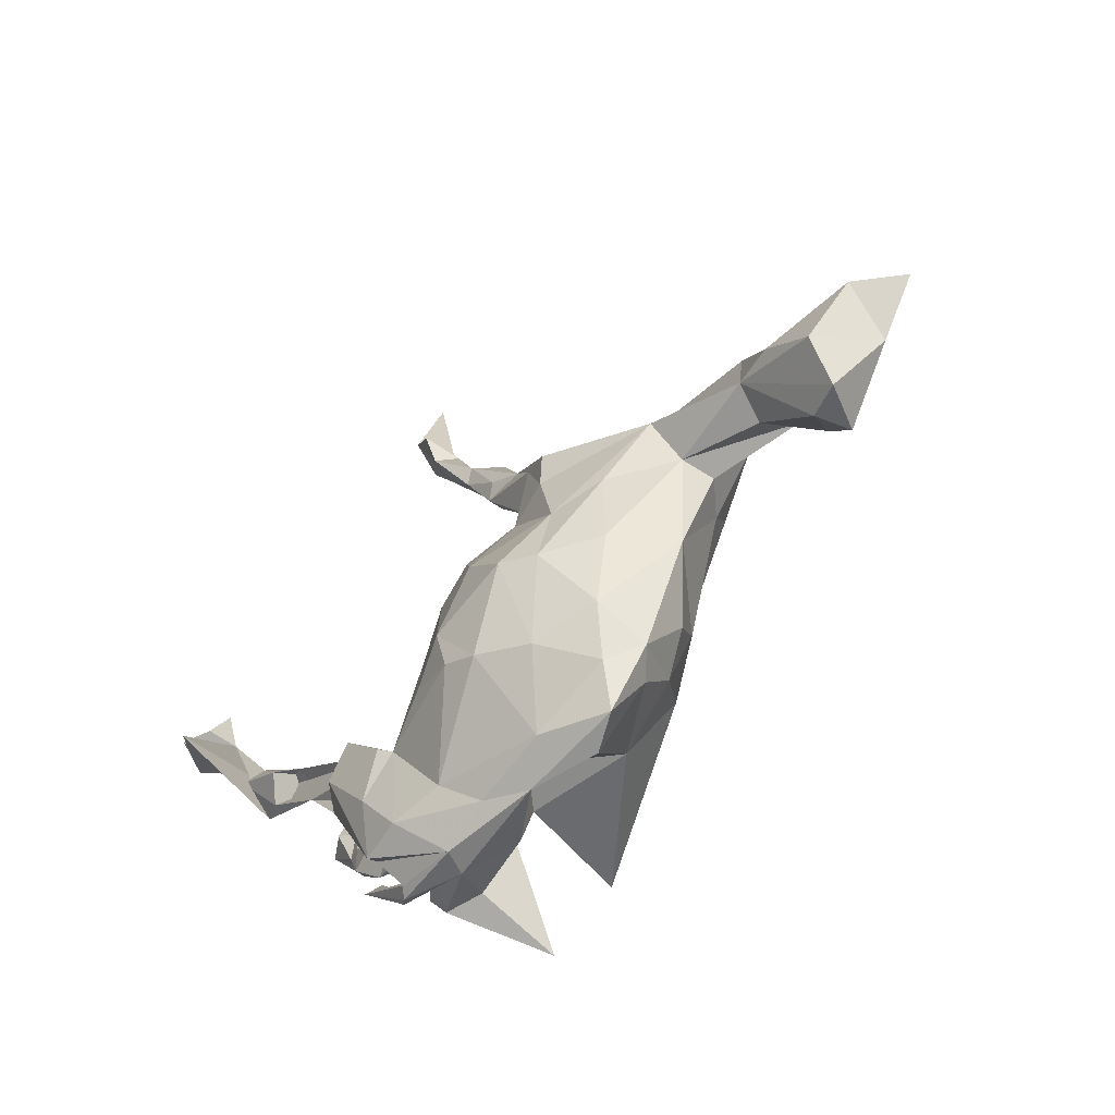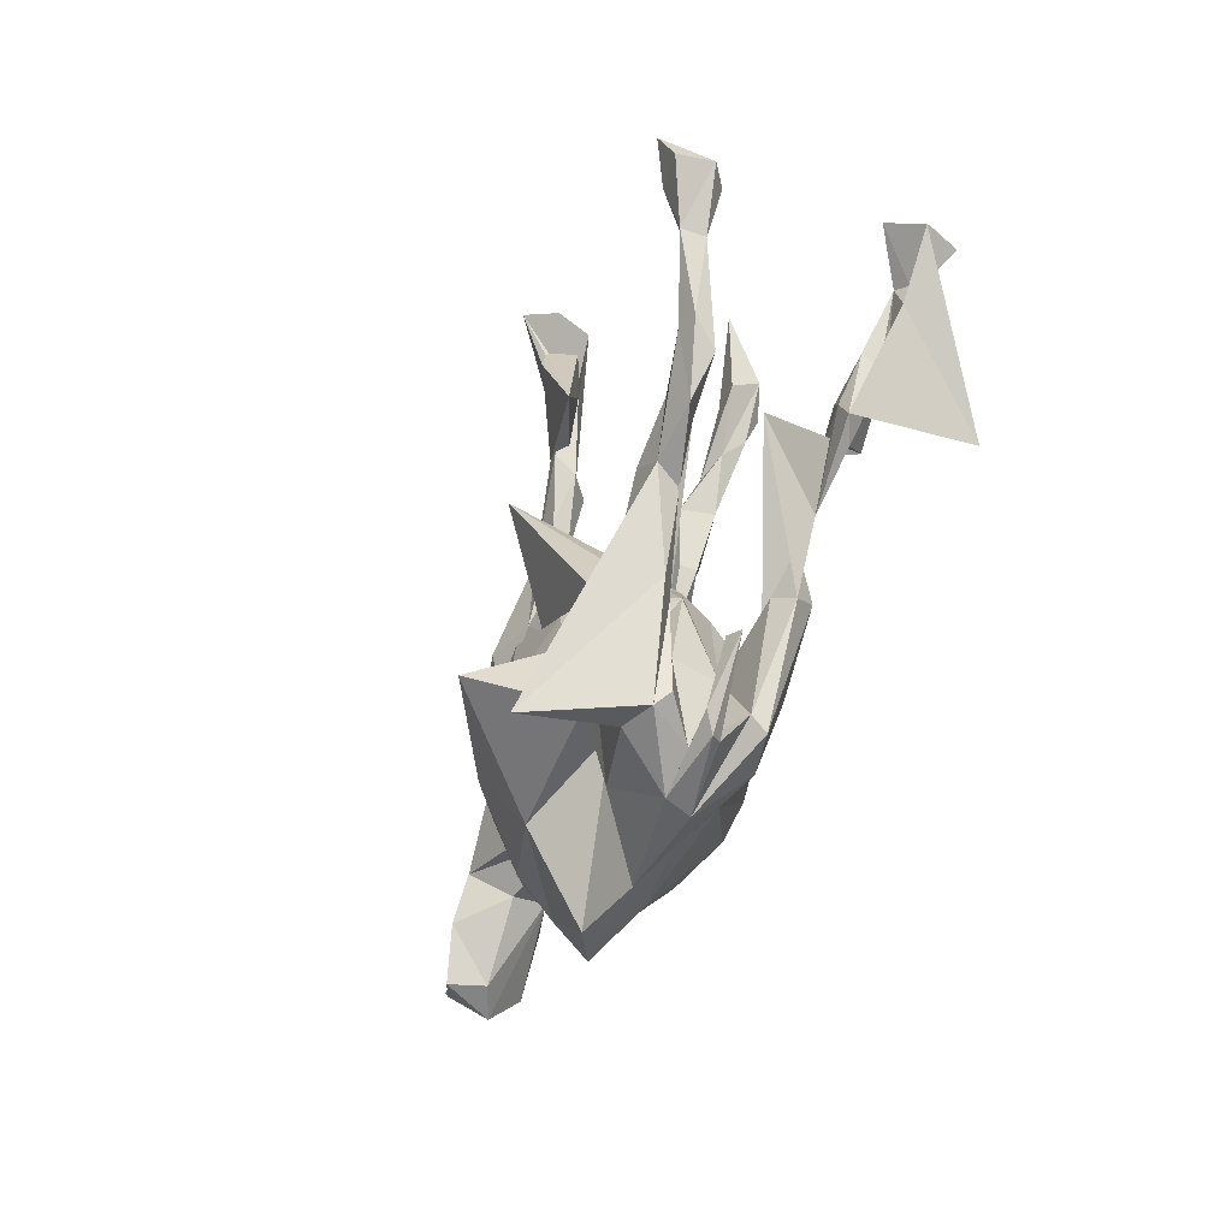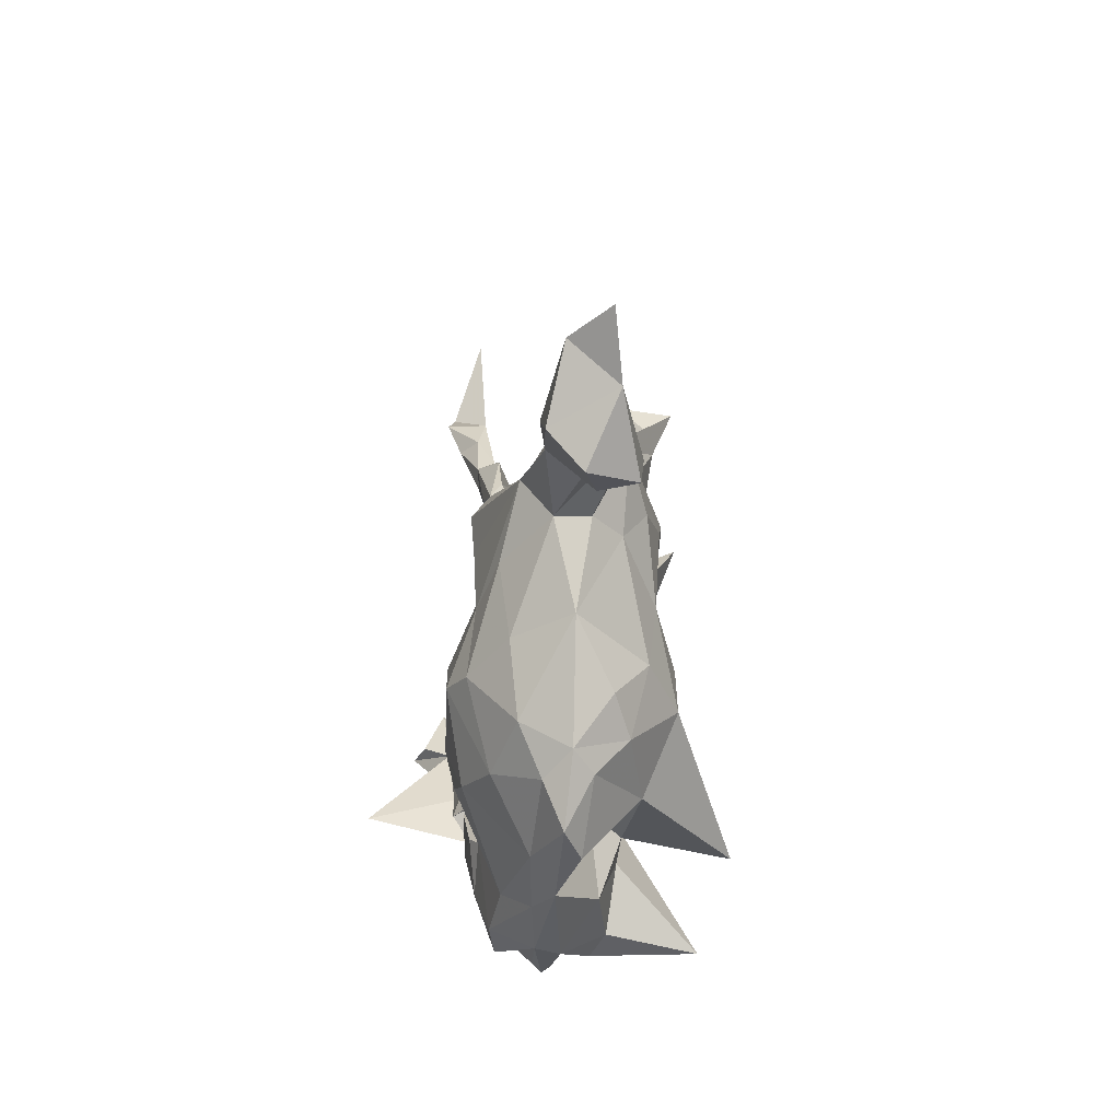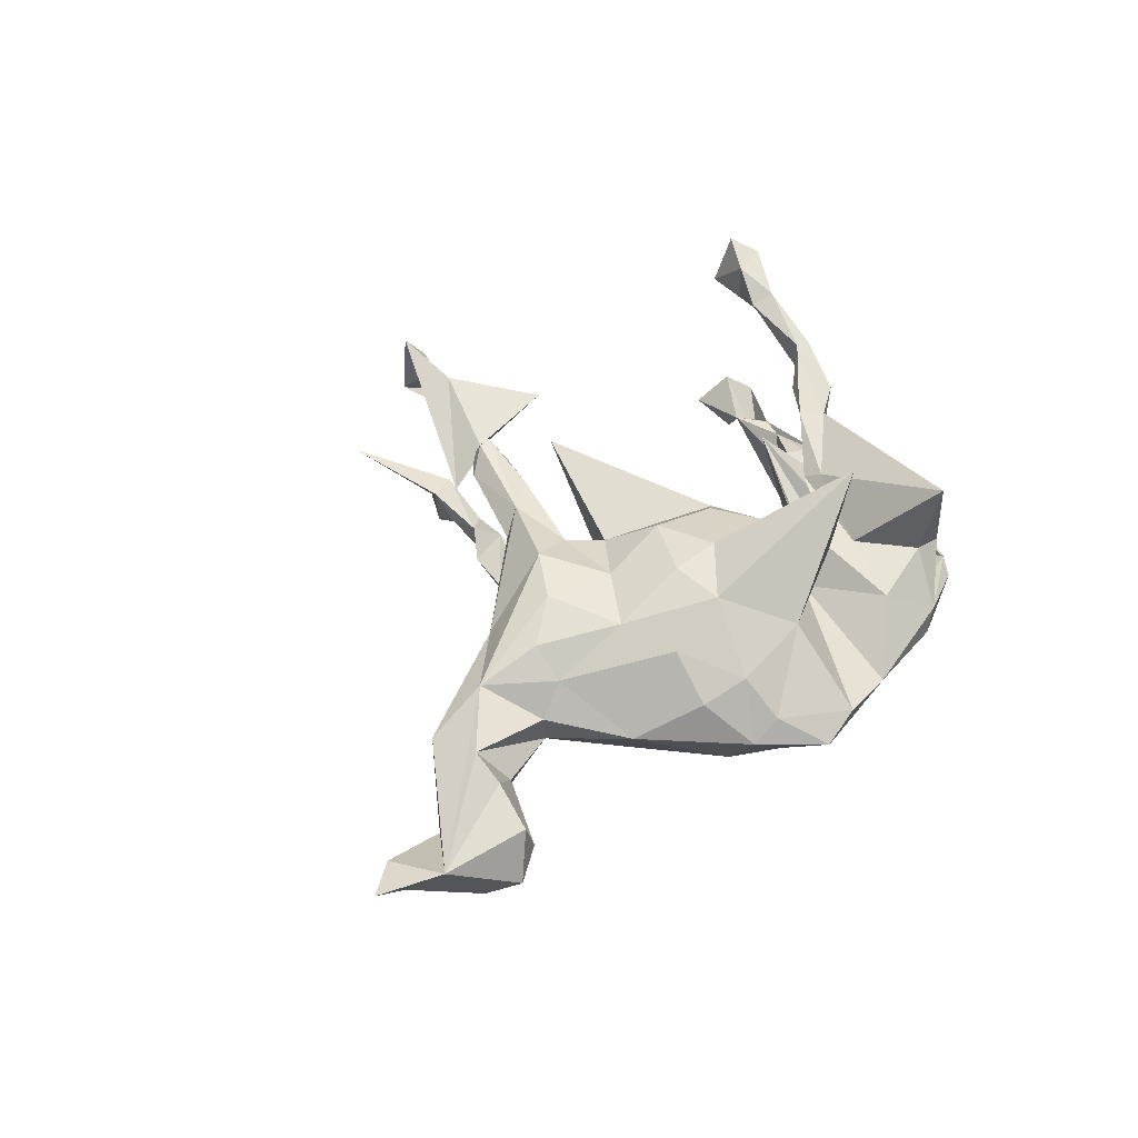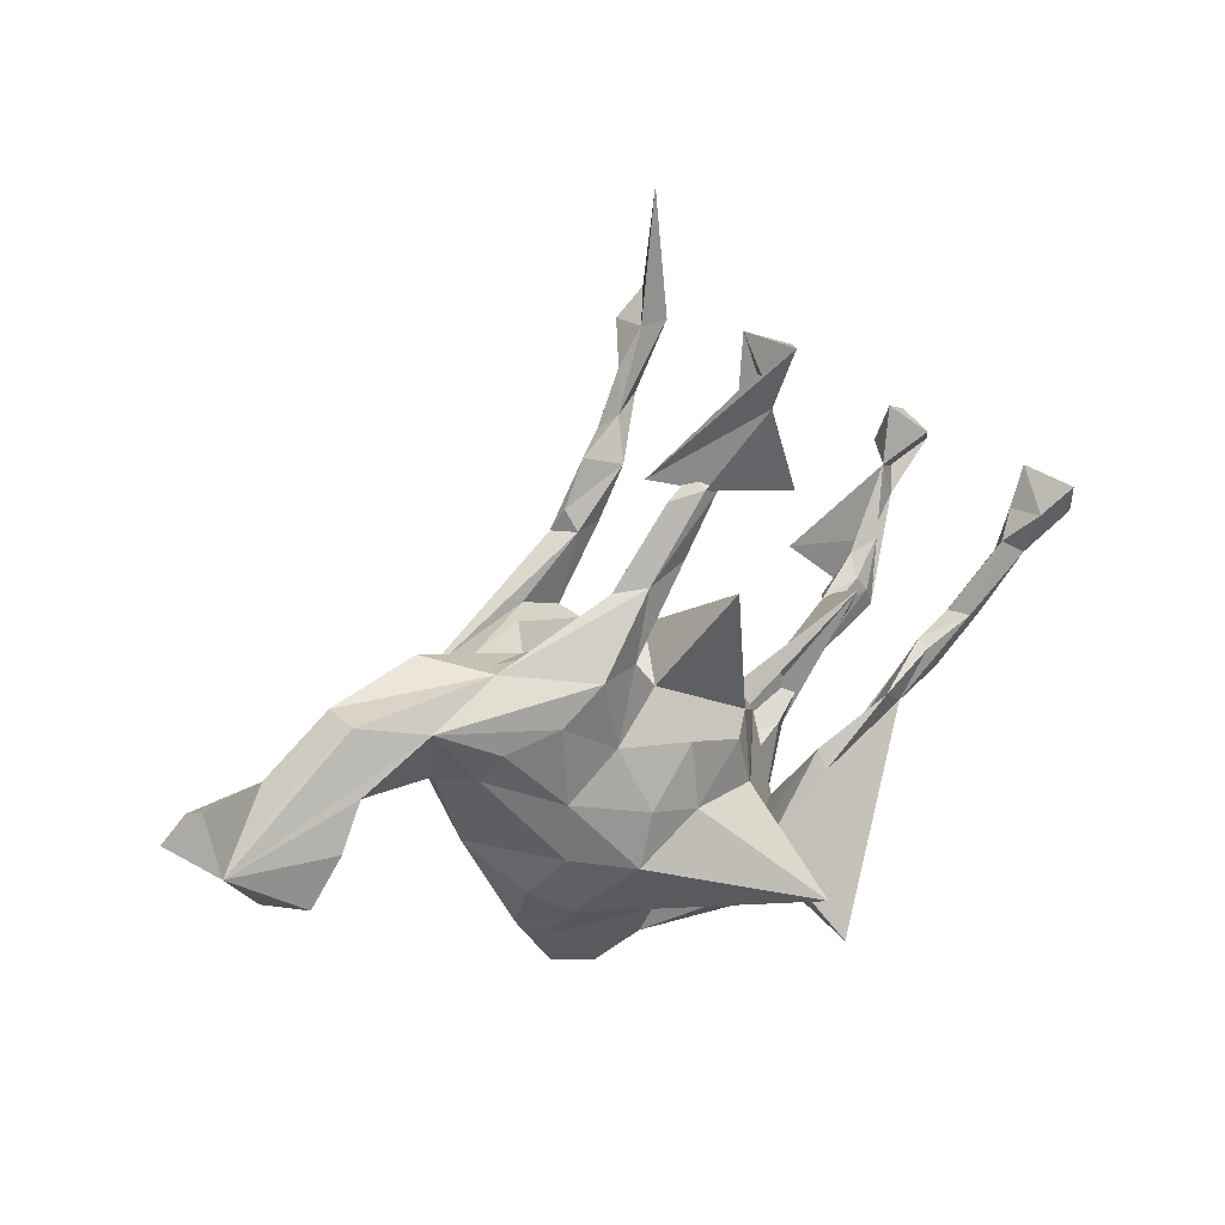
<metadata>
{"format":"obj","ext":"obj","renderer":"f3d","projection":"perspective","resolution":1024,"background":"white","views":[{"elev":-59.1,"azim":-132.2,"up":"+Y"},{"elev":-48.0,"azim":69.3,"up":"+Y"},{"elev":-35.8,"azim":-95.0,"up":"+Y"},{"elev":44.8,"azim":-58.2,"up":"+Z"},{"elev":26.4,"azim":-36.2,"up":"+Y"}]}
</metadata>
<code>
v 0.7591 0.2369 0.2185
v 0.7427 0.2922 0.2387
v 0.1198 0.6788 0.2335
v 0.1566 0.6617 0.1817
v 0.6958 0.2419 0.2122
v 0.1086 0.5708 0.1931
v -0.1129 -0.07145 0.1906
v -0.04762 0.4523 0.07716
v 0.7124 0.3097 0.1472
v -0.02275 0.02205 0.1766
v 0.1583 -0.2763 0.3167
v 0.6556 0.1874 0.1648
v -0.02047 -0.09623 0.1899
v 0.7662 0.2394 0.1589
v 0.6891 0.1654 0.185
v -0.1386 -0.1689 0.1904
v -0.1547 0.04155 0.1521
v 0.02034 0.4398 0.1441
v 0.7225 0.2459 0.1313
v 0.1416 -0.253 0.1242
v -0.2406 -0.1455 0.1305
v 0.5175 0.01052 0.1404
v 0.2953 -0.1555 0.1417
v 0.09787 0.6174 0.1842
v -0.05837 0.1116 0.1224
v -0.2602 0.1097 0.1506
v 0.1806 0.4073 0.1695
v 0.6859 0.2357 0.1477
v -0.209 -0.2698 0.1017
v 0.4202 -0.04469 0.1486
v 0.04285 0.4311 0.144
v 0.6926 0.1582 0.1458
v 0.2455 -0.417 0.2656
v 0.6012 0.05717 0.1544
v -0.07809 0.2951 0.1322
v 0.4643 -0.07484 0.1344
v -0.3268 0.1917 0.06872
v -0.1891 0.1728 0.164
v 0.1251 -0.1172 0.1429
v -0.3499 0.07767 0.119
v 0.1044 0.6779 0.1245
v 0.1849 -0.281 0.1197
v -0.0722 -0.2985 0.1353
v 0.6113 0.01052 0.1037
v 0.6658 0.1588 0.1386
v 0.04459 0.3909 0.1083
v 0.6357 0.05006 0.1428
v 0.5175 0.02056 0.1166
v 0.591 0.0515 0.1077
v 0.09642 -0.0251 0.1477
v 0.2943 -0.1214 0.1205
v 0.1588 0.6216 0.1294
v -0.0299 0.422 0.113
v 0.5569 -0.04419 0.1212
v -0.005321 0.3211 0.1269
v 0.1243 -0.3828 0.08269
v -0.2456 -0.03498 0.1435
v 0.09488 0.5282 0.1236
v 0.143 -0.002634 0.105
v -0.1044 0.1692 0.1316
v 0.3911 -0.2229 0.09591
v 0.509 -0.0194 0.09795
v 0.2454 -0.3867 0.1064
v 0.01988 0.4576 0.1109
v 0.4398 -0.08839 0.0916
v -0.1258 0.2837 0.0961
v -0.1392 0.192 0.07305
v -0.4522 0.1307 0.07915
v 0.001158 0.389 0.07779
v -0.3671 0.01886 0.07654
v 0.0861 -0.233 0.06226
v -0.6213 -0.0213 0.07997
v 0.3441 -0.2217 0.07133
v -0.5774 0.05656 0.06867
v -0.2763 -0.225 0.06934
v 0.2634 -0.2408 0.03646
v 0.1981 -0.4511 0.02361
v -0.3051 0.185 0.0276
v -0.7983 -0.02633 0.02836
v 0.03293 0.2866 0.2174
v 0.323 -0.3744 0.06029
v 0.3095 -0.3971 0.08381
v -0.6744 -0.1073 0.06819
v -0.1152 -0.4394 0.03025
v 0.1948 -0.01294 0.02113
v -0.8856 0.05563 0.008907
v 0.001707 0.1613 0.01161
v 0.256 -0.4038 0.01181
v -0.2138 -0.3399 0.04228
v -0.5644 0.1583 0.03157
v -0.8108 0.08323 0.00312
v 0.3371 -0.406 0.01768
v 0.391 -0.3135 0.008751
v 0.2405 -0.07838 0.008124
v -0.3567 -0.1293 -0.000351
v -0.4184 0.01947 0.02128
v -0.1822 -0.4303 -0.003956
v -0.404 0.2064 -0.03811
v 0.3135 -0.4308 -0.000219
v -0.652 -0.1097 0.003616
v 0.005858 -0.443 -0.002119
v 0.3513 -0.3666 -0.004915
v 0.4189 -0.323 -0.004461
v -0.6526 0.09005 0.01163
v 0.1216 0.08174 0.03809
v 0.2985 -0.4217 -0.01703
v 0.3187 -0.3738 -0.05628
v -0.4077 0.02311 -0.04114
v 0.08359 -0.424 -0.03505
v -0.258 -0.3206 0.00386
v 0.2454 -0.2435 -0.04324
v -0.2254 0.1678 -0.00768
v -0.2044 -0.3488 -0.04094
v -0.2091 0.2046 -0.04216
v 0.1774 -0.453 -0.02241
v -0.05515 0.1499 -0.08529
v -0.7158 -0.126 -0.01982
v -0.5487 0.00481 -0.00252
v 0.09707 0.1081 -0.05087
v -0.6808 0.06716 -0.04973
v -0.0601 -0.4083 -0.04854
v -0.3917 0.106 -0.09476
v -0.562 0.1588 -0.04208
v -0.3046 0.1832 -0.02609
v -0.1721 0.2125 -0.08356
v 0.2303 -0.3934 -0.09782
v -0.5716 0.0279 -0.06794
v 0.3117 -0.3956 -0.08262
v -0.7294 -0.05848 -0.08042
v -0.6437 0.02376 -0.08221
v -0.8097 0.05197 -0.05667
v -0.2395 -0.2634 -0.08348
v 0.2176 -0.2321 -0.12
v 0.02822 0.4042 -0.08168
v 0.3683 -0.1796 -0.07288
v 0.3994 -0.2026 -0.09984
v 0.5849 0.01368 -0.09473
v 0.134 0.8378 -0.141
v -0.3452 0.1516 -0.08183
v -0.06031 0.3051 -0.0858
v -0.282 -0.1329 -0.101
v 0.4905 -0.0151 -0.09993
v 0.4694 -0.09856 -0.1029
v -0.01085 0.3101 -0.09508
v 0.6016 -0.02364 -0.1008
v 0.1349 -0.3761 -0.08425
v -0.3001 0.001905 -0.1211
v -0.07192 0.3416 -0.1061
v -0.03406 -0.2686 -0.1619
v 0.09099 0.4981 -0.1345
v -0.008648 0.3072 -0.1248
v -0.03285 0.4206 -0.1093
v 0.288 -0.2991 -0.1209
v 0.09872 0.6119 -0.1295
v -0.09004 0.1792 -0.09952
v 0.5629 0.03966 -0.09924
v 0.07526 0.08706 -0.108
v -0.1268 -0.2963 -0.12
v 0.04161 0.4767 -0.1139
v 0.5004 0.009119 -0.1191
v 0.00356 0.06357 -0.1573
v -0.08722 0.3005 -0.1269
v 0.4969 0.06878 -0.01963
v 0.6247 0.09609 -0.1191
v 0.3215 -0.1186 -0.1425
v 0.3727 -0.1743 -0.1363
v 0.5597 -0.04009 -0.1198
v 0.2423 -0.213 -0.1344
v -0.03069 0.3325 -0.1369
v 0.1361 -0.06417 -0.1322
v 0.7339 0.2764 -0.1174
v 0.03584 0.4063 -0.1417
v 0.06471 0.5434 -0.1448
v -0.1889 -0.1515 -0.1654
v 0.1446 0.6547 -0.1867
v 0.5817 0.06815 -0.1404
v 0.6912 0.1518 -0.1593
v -0.1963 0.1705 -0.1645
v -0.1376 0.2187 -0.1443
v -0.0993 0.08394 -0.1384
v 0.1171 -0.1937 -0.1544
v 0.5867 0.01597 -0.3156
v -0.1844 0.09827 -0.1575
v 0.02238 0.446 -0.1459
v 0.7431 0.2947 -0.1928
v 0.5279 -0.005387 -0.1538
v -0.2082 -0.03005 -0.1531
v 0.6688 0.2148 -0.1597
v 0.6893 0.3202 -0.1726
v 0.06434 -0.006852 -0.1587
v 0.6298 0.06532 -0.1527
v 0.1526 0.6124 -0.1316
v 0.02648 -0.2375 -0.1715
v -0.04719 -0.04469 -0.1913
v 0.03246 -0.1614 -0.1883
v -0.1269 -0.1355 -0.1954
v 0.09835 0.5412 -0.1757
v 0.1005 0.6057 -0.2003
v 0.7775 0.2379 -0.1643
v 0.7467 0.2463 -0.2286
v 0.6906 0.2416 -0.2096
v -0.03043 0.2786 0.09416
f 185 171 199
f 182 199 171
f 200 185 199
f 189 171 185
f 177 182 145
f 164 145 182
f 191 177 145
f 199 182 177
f 182 188 164
f 176 164 188
f 171 188 182
f 184 159 173
f 154 173 159
f 197 184 173
f 152 159 184
f 191 167 186
f 163 186 167
f 176 191 186
f 145 167 191
f 186 160 176
f 156 176 160
f 163 160 186
f 143 163 167
f 165 133 163
f 160 163 133
f 166 165 163
f 168 133 165
f 179 178 162
f 122 162 178
f 151 179 162
f 183 178 179
f 201 188 189
f 171 189 188
f 185 201 189
f 200 188 201
f 200 201 185
f 198 154 175
f 138 175 154
f 173 154 198
f 200 199 177
f 200 177 188
f 191 188 177
f 175 192 150
f 159 150 192
f 197 175 150
f 138 192 175
f 172 197 150
f 198 175 197
f 173 198 197
f 176 188 191
f 134 172 150
f 184 197 172
f 169 184 172
f 168 165 166
f 136 166 163
f 153 168 166
f 52 41 4
f 3 4 41
f 8 52 4
f 58 41 52
f 19 28 9
f 5 9 28
f 14 19 9
f 32 28 19
f 32 19 14
f 2 14 9
f 43 11 16
f 13 16 11
f 29 43 16
f 20 11 43
f 21 16 57
f 7 57 16
f 70 21 57
f 29 16 21
f 7 16 13
f 10 7 13
f 39 13 11
f 57 7 17
f 10 17 7
f 26 57 17
f 20 39 11
f 50 13 39
f 38 26 17
f 40 57 26
f 25 17 10
f 50 10 13
f 59 50 39
f 68 26 38
f 60 38 17
f 50 25 10
f 60 17 25
f 35 38 60
f 59 25 50
f 22 36 34
f 54 34 36
f 48 22 34
f 30 36 22
f 47 15 34
f 12 34 15
f 54 47 34
f 32 15 47
f 143 167 145
f 159 134 150
f 151 172 134
f 152 134 159
f 148 134 152
f 156 164 176
f 137 164 156
f 145 164 137
f 142 137 156
f 143 145 137
f 192 154 159
f 138 154 192
f 129 117 79
f 83 79 117
f 131 129 79
f 127 117 129
f 79 86 131
f 91 131 86
f 119 87 80
f 25 80 87
f 105 119 80
f 116 87 119
f 122 178 183
f 180 183 179
f 187 147 122
f 108 122 147
f 183 187 122
f 174 147 187
f 141 147 174
f 196 174 187
f 174 132 141
f 95 141 132
f 158 132 174
f 194 161 190
f 157 190 161
f 195 194 190
f 180 161 194
f 195 190 170
f 157 170 190
f 181 195 170
f 196 194 195
f 116 161 180
f 187 180 194
f 133 181 170
f 193 195 181
f 183 180 187
f 196 187 194
f 193 181 133
f 146 193 133
f 149 195 193
f 149 196 195
f 158 174 196
f 146 149 193
f 158 196 149
f 121 158 149
f 113 132 158
f 59 105 80
f 94 119 105
f 72 79 83
f 100 72 83
f 117 100 83
f 118 72 100
f 91 86 79
f 68 79 74
f 72 74 79
f 118 74 72
f 127 118 100
f 110 29 75
f 21 75 29
f 95 110 75
f 89 29 110
f 43 29 89
f 97 89 110
f 84 43 89
f 97 84 89
f 71 43 84
f 20 43 71
f 101 71 84
f 120 91 79
f 90 79 68
f 108 74 118
f 88 107 111
f 135 111 107
f 136 107 128
f 115 128 107
f 127 123 98
f 37 98 123
f 139 127 98
f 130 123 127
f 124 139 98
f 122 127 139
f 125 122 139
f 170 111 133
f 135 133 111
f 166 136 128
f 135 107 136
f 37 124 98
f 125 139 124
f 143 133 135
f 114 125 124
f 112 114 124
f 116 125 114
f 155 125 116
f 180 155 116
f 140 125 155
f 116 114 112
f 87 116 112
f 111 119 94
f 157 119 111
f 116 119 157
f 161 116 157
f 106 115 107
f 126 128 115
f 106 107 88
f 90 37 123
f 78 112 124
f 44 32 47
f 14 15 32
f 5 12 15
f 49 34 12
f 27 18 6
f 31 6 18
f 24 27 6
f 64 18 27
f 8 6 31
f 58 8 31
f 3 6 8
f 35 31 18
f 1 5 15
f 28 12 5
f 65 54 36
f 45 28 32
f 8 58 52
f 27 41 58
f 64 27 58
f 24 41 27
f 3 41 24
f 12 28 45
f 44 45 32
f 49 45 44
f 54 44 47
f 62 49 44
f 12 45 49
f 46 58 31
f 46 64 58
f 53 18 64
f 48 34 49
f 55 46 31
f 69 64 46
f 202 69 46
f 53 64 69
f 35 18 53
f 62 44 54
f 30 22 48
f 62 48 49
f 73 48 62
f 35 55 31
f 202 46 55
f 60 202 55
f 66 69 202
f 66 35 53
f 66 53 69
f 65 62 54
f 23 36 30
f 73 30 48
f 60 55 35
f 37 35 66
f 3 24 6
f 1 15 14
f 2 1 14
f 8 4 3
f 2 9 5
f 5 1 2
f 140 144 134
f 151 134 144
f 148 140 134
f 155 144 140
f 101 84 97
f 113 97 110
f 132 113 110
f 121 97 113
f 121 101 97
f 109 101 121
f 56 71 101
f 21 95 75
f 132 110 95
f 120 79 104
f 90 104 79
f 123 120 104
f 115 101 109
f 126 115 109
f 77 101 115
f 56 101 77
f 99 77 115
f 63 56 77
f 123 104 90
f 127 108 118
f 96 74 108
f 68 74 96
f 108 95 96
f 70 96 95
f 141 95 108
f 115 106 99
f 103 99 106
f 92 77 99
f 88 77 92
f 103 92 99
f 102 88 92
f 82 77 88
f 127 100 117
f 81 82 88
f 63 77 82
f 20 71 56
f 37 90 68
f 21 70 95
f 68 96 70
f 33 63 82
f 42 56 63
f 67 66 202
f 61 73 65
f 62 65 73
f 59 80 25
f 94 59 39
f 42 23 51
f 30 51 23
f 20 42 51
f 33 23 42
f 76 20 51
f 94 39 20
f 76 94 20
f 73 76 51
f 85 59 94
f 37 68 38
f 40 26 68
f 35 37 38
f 82 61 33
f 36 33 61
f 73 61 82
f 70 40 68
f 42 63 33
f 56 42 20
f 70 57 40
f 85 105 59
f 94 105 85
f 112 25 87
f 73 82 81
f 76 81 88
f 111 76 88
f 94 76 111
f 73 81 76
f 124 37 78
f 67 78 37
f 112 78 67
f 67 25 112
f 60 25 67
f 37 66 67
f 30 73 51
f 130 129 131
f 120 130 131
f 127 129 130
f 158 121 113
f 131 91 120
f 123 130 120
f 146 109 121
f 149 146 121
f 126 109 146
f 147 141 108
f 133 126 146
f 153 128 126
f 108 127 122
f 143 135 136
f 179 151 155
f 144 155 151
f 180 179 155
f 140 162 122
f 153 133 168
f 170 157 111
f 140 122 125
f 153 166 128
f 133 153 126
f 163 143 136
f 142 133 143
f 148 162 140
f 169 151 162
f 160 133 142
f 137 142 143
f 152 162 148
f 172 151 169
f 184 169 162
f 156 160 142
f 152 184 162
f 106 88 102
f 103 106 102
f 93 102 92
f 93 103 102
f 93 92 103
f 36 23 33
f 61 65 36
f 67 202 60

</code>
